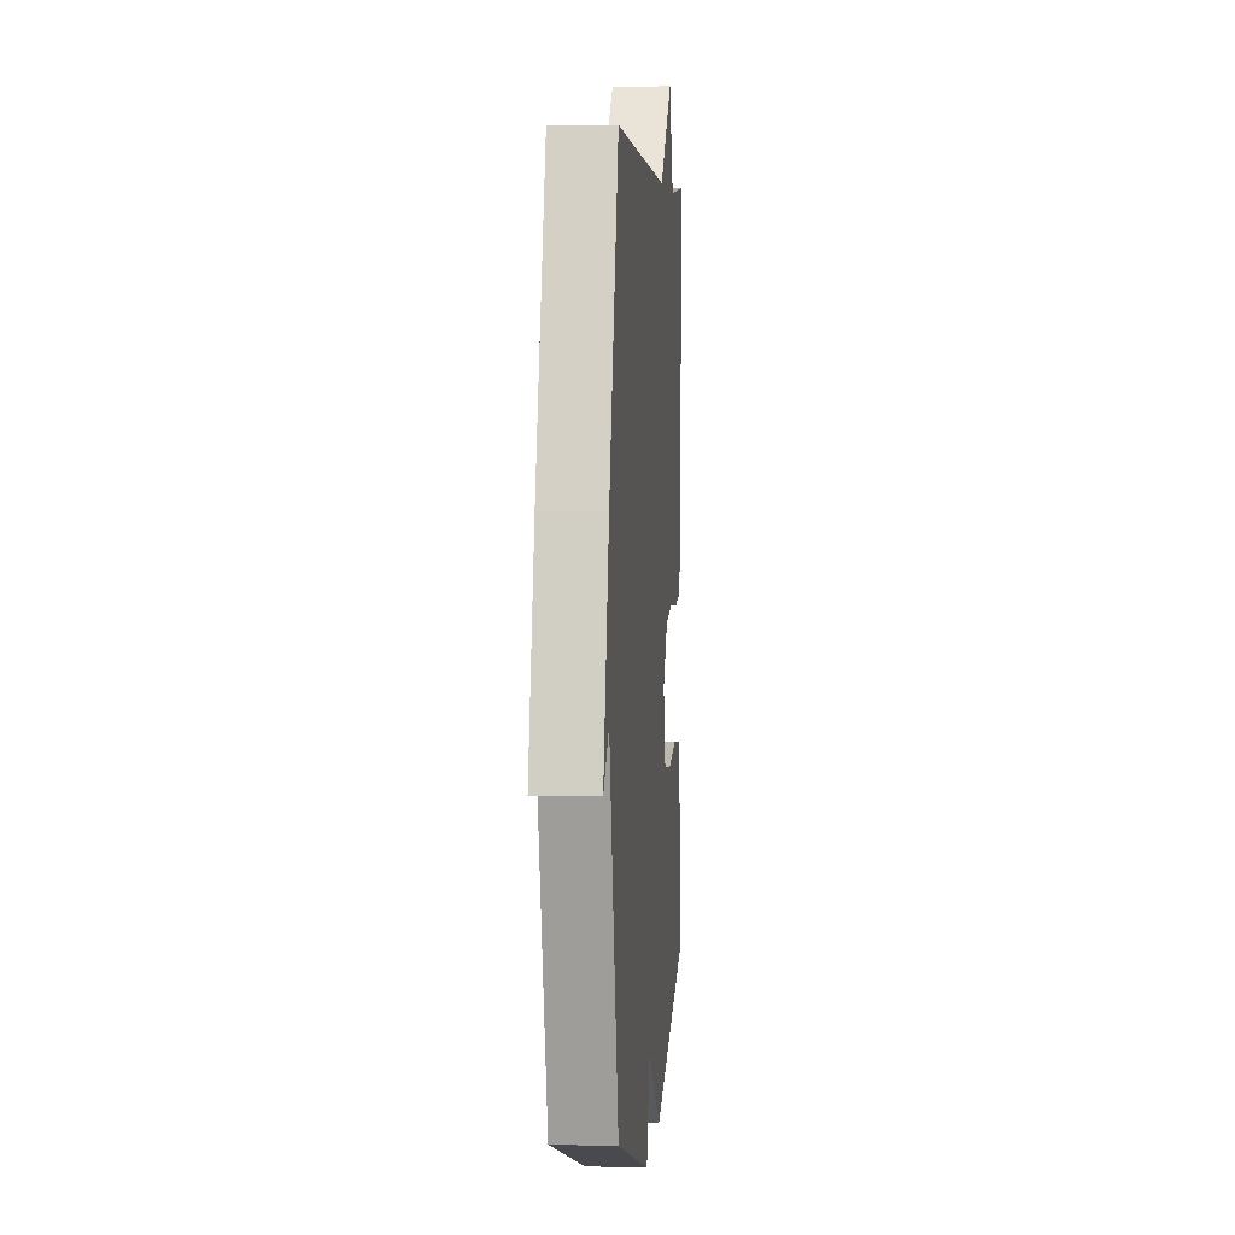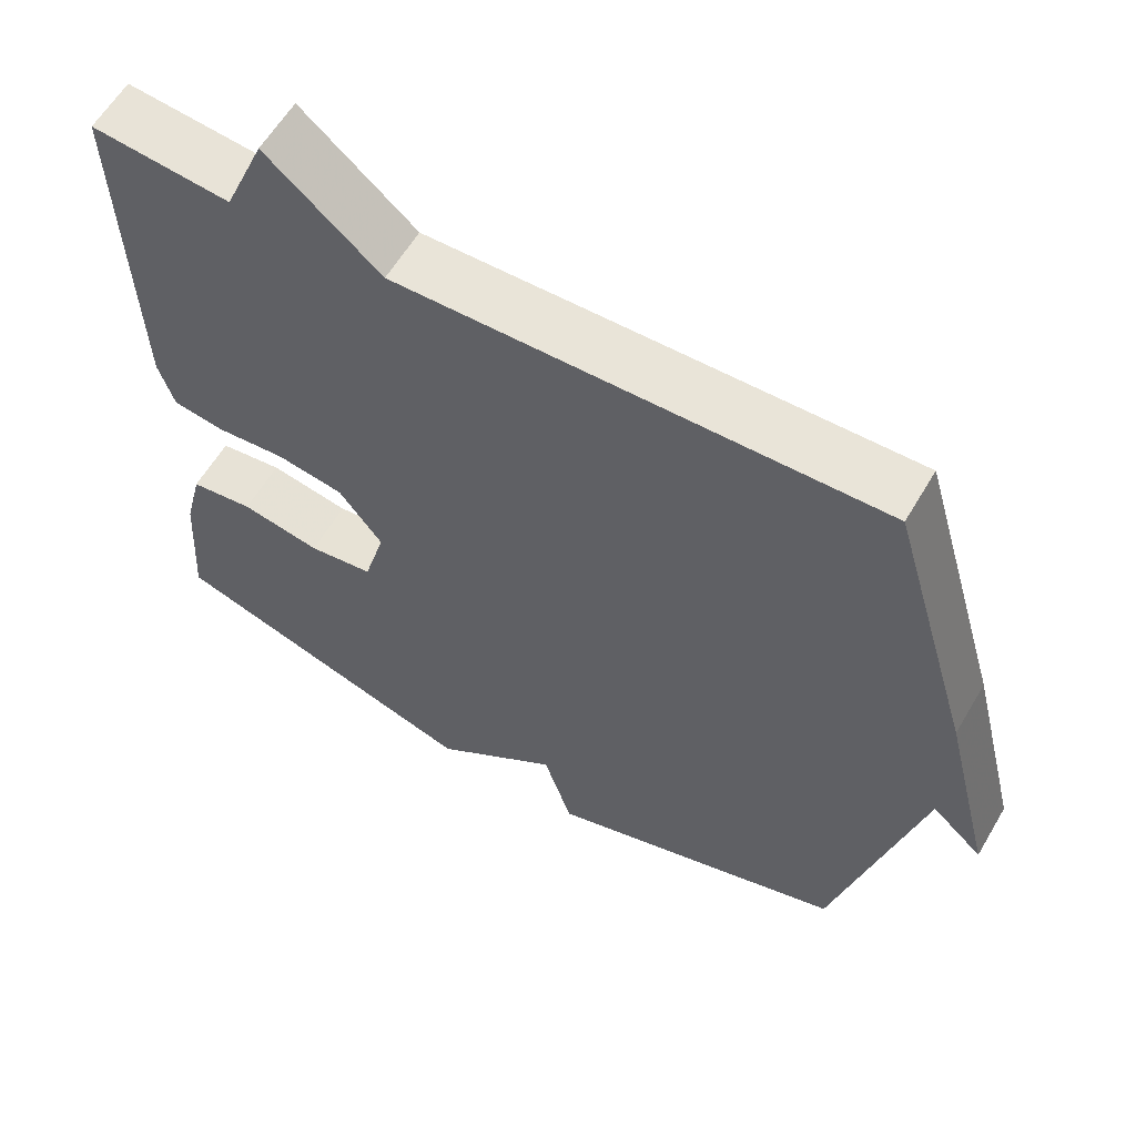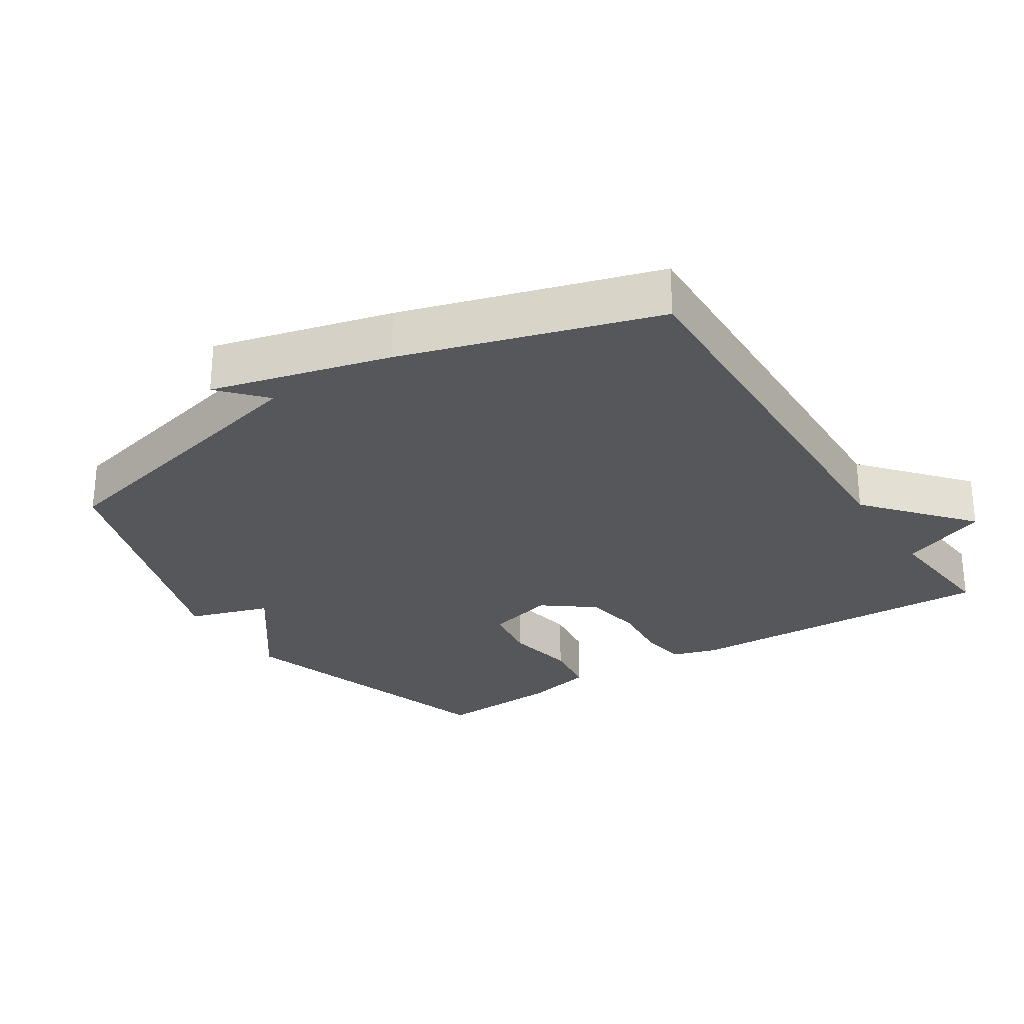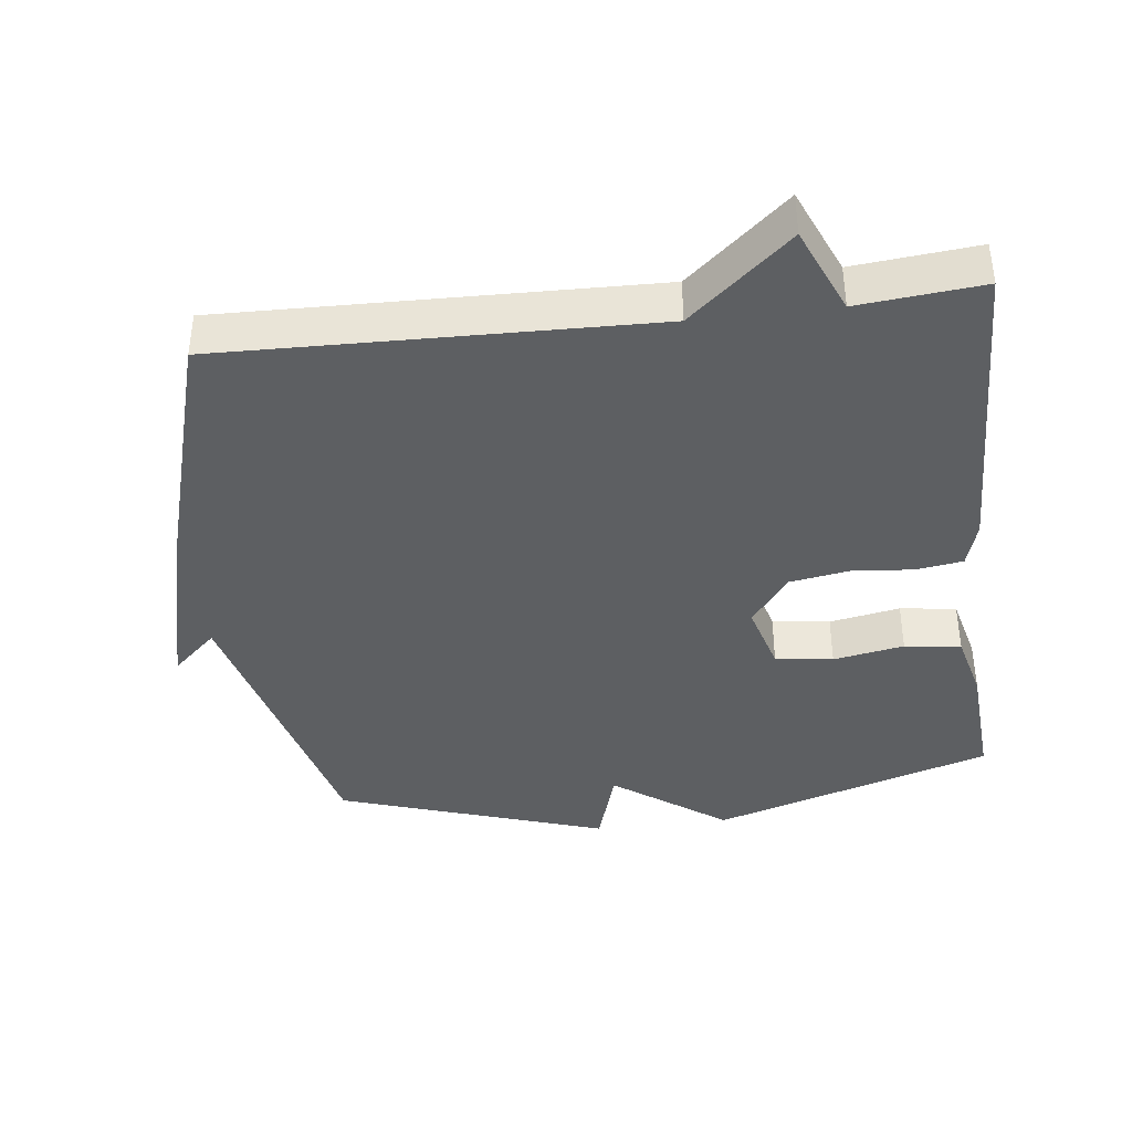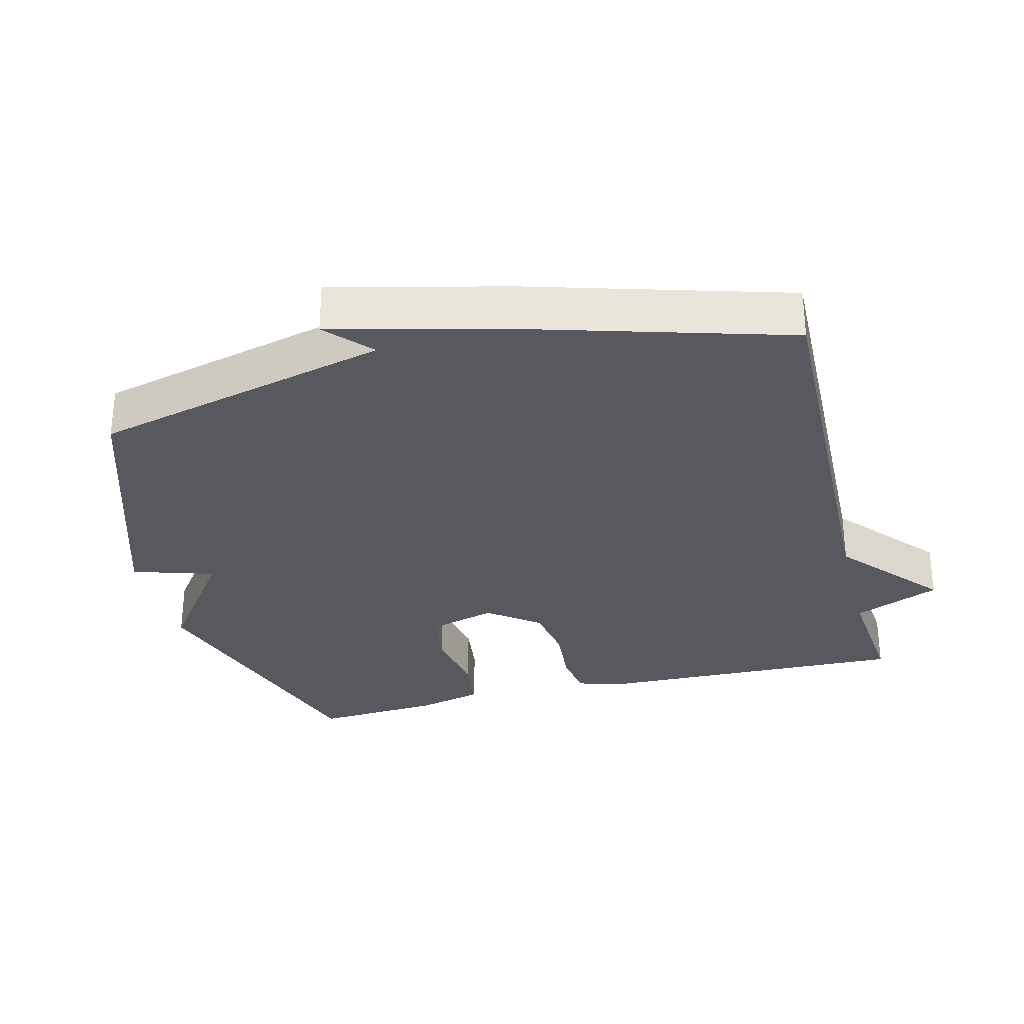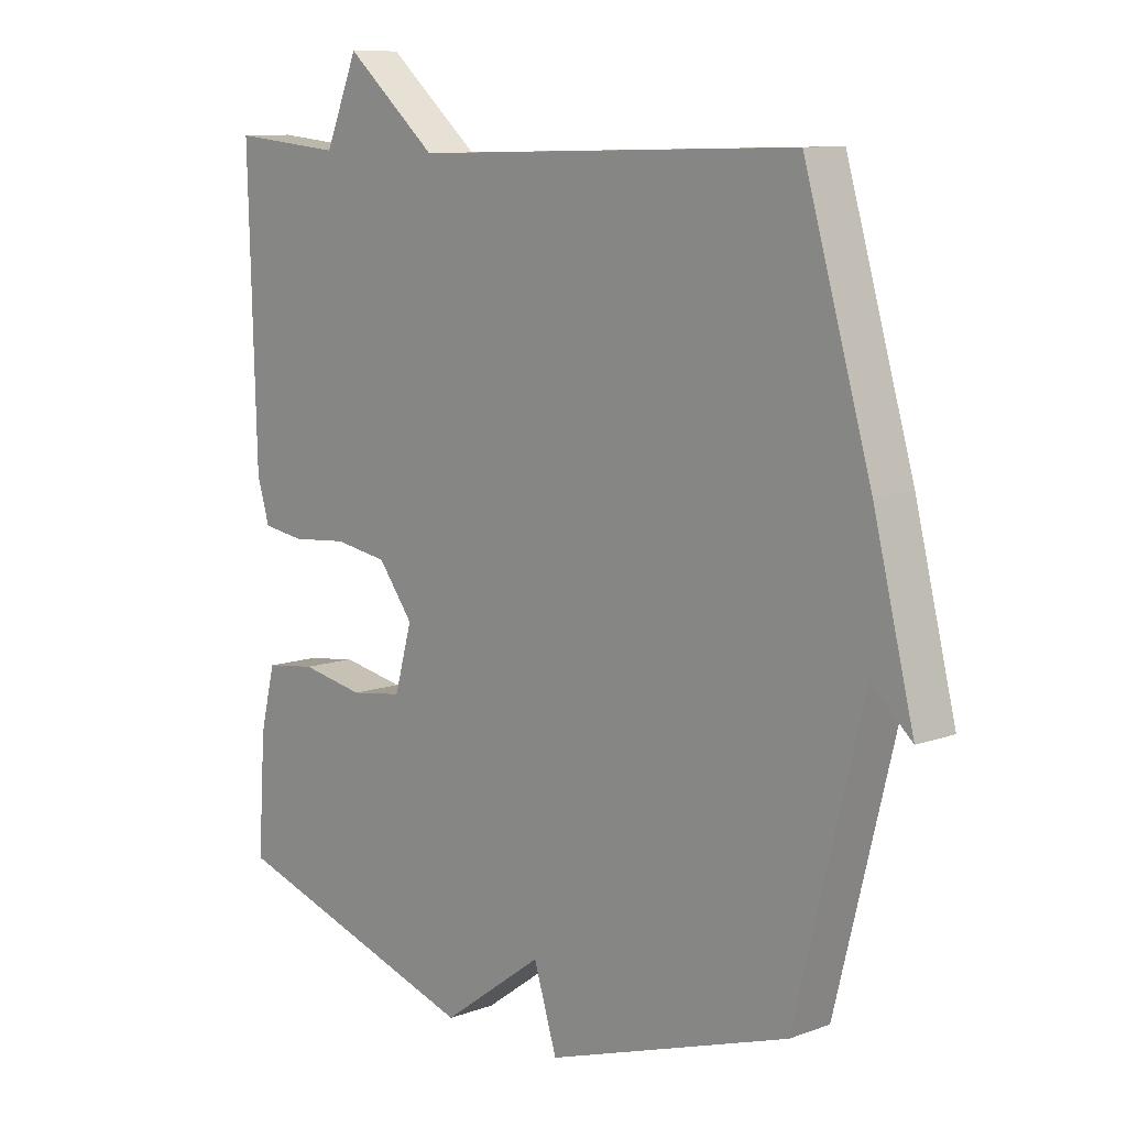
<metadata>
{"format":"obj","ext":"obj","renderer":"f3d","projection":"perspective","resolution":1024,"background":"white","views":[{"elev":4.8,"azim":-85.3,"up":"+Z"},{"elev":60.1,"azim":-149.6,"up":"+Z"},{"elev":-27.4,"azim":-57.4,"up":"+Y"},{"elev":-39.7,"azim":7.0,"up":"+Y"},{"elev":-30.4,"azim":-75.8,"up":"+Y"},{"elev":10.0,"azim":-132.9,"up":"+Z"}]}
</metadata>
<code>
v -0.5 0.07 0.5
v 0.12 0.07 0.483
v 0.267 0.07 0.609
v 0.32 0.07 0.483
v 0.5 0.07 0.5
v 0.487 0.07 0.041
v 0.467 0.07 -0.025
v 0.399 0.07 -0.035
v 0.309 0.07 -0.027
v 0.223 0.07 -0.041
v 0.167 0.07 -0.115
v 0.195 0.07 -0.215
v 0.279 0.07 -0.227
v 0.382 0.07 -0.208
v 0.464 0.07 -0.219
v 0.488 0.07 -0.317
v 0.5 0.07 -0.5
v 0.091 0.07 -0.629
v -0.072 0.07 -0.51
v -0.109 0.07 -0.629
v -0.5 0.07 -0.5
v -0.608 0.07 -0.067
v -0.673 0.07 -0.126
v -0.608 0.07 0.133
v -0.5 0 0.5
v 0.12 0 0.483
v 0.267 0 0.609
v 0.32 0 0.483
v 0.5 0 0.5
v 0.487 0 0.041
v 0.467 0 -0.025
v 0.399 0 -0.035
v 0.309 0 -0.027
v 0.223 0 -0.041
v 0.167 0 -0.115
v 0.195 0 -0.215
v 0.279 0 -0.227
v 0.382 0 -0.208
v 0.464 0 -0.219
v 0.488 0 -0.317
v 0.5 0 -0.5
v 0.091 0 -0.629
v -0.072 0 -0.51
v -0.109 0 -0.629
v -0.5 0 -0.5
v -0.608 0 -0.067
v -0.673 0 -0.126
v -0.608 0 0.133
f 22 23 24 1
f 22 1 2
f 21 22 2
f 20 21 2
f 19 20 2
f 17 18 19
f 16 17 19
f 15 16 19
f 14 15 19
f 13 14 19
f 12 13 19
f 11 12 19
f 2 3 4
f 19 2 4
f 11 19 4
f 10 11 4 5
f 9 10 5 6
f 6 7 8 9
f 25 48 47 46
f 26 25 46
f 26 46 45
f 26 45 44
f 26 44 43
f 43 42 41
f 43 41 40
f 43 40 39
f 43 39 38
f 43 38 37
f 43 37 36
f 43 36 35
f 28 27 26
f 28 26 43
f 28 43 35
f 29 28 35 34
f 30 29 34 33
f 33 32 31 30
f 1 25 26 2
f 2 26 27 3
f 3 27 28 4
f 4 28 29 5
f 5 29 30 6
f 6 30 31 7
f 7 31 32 8
f 8 32 33 9
f 9 33 34 10
f 10 34 35 11
f 11 35 36 12
f 12 36 37 13
f 13 37 38 14
f 14 38 39 15
f 15 39 40 16
f 16 40 41 17
f 17 41 42 18
f 18 42 43 19
f 19 43 44 20
f 20 44 45 21
f 21 45 46 22
f 22 46 47 23
f 23 47 48 24
f 24 48 25 1

</code>
